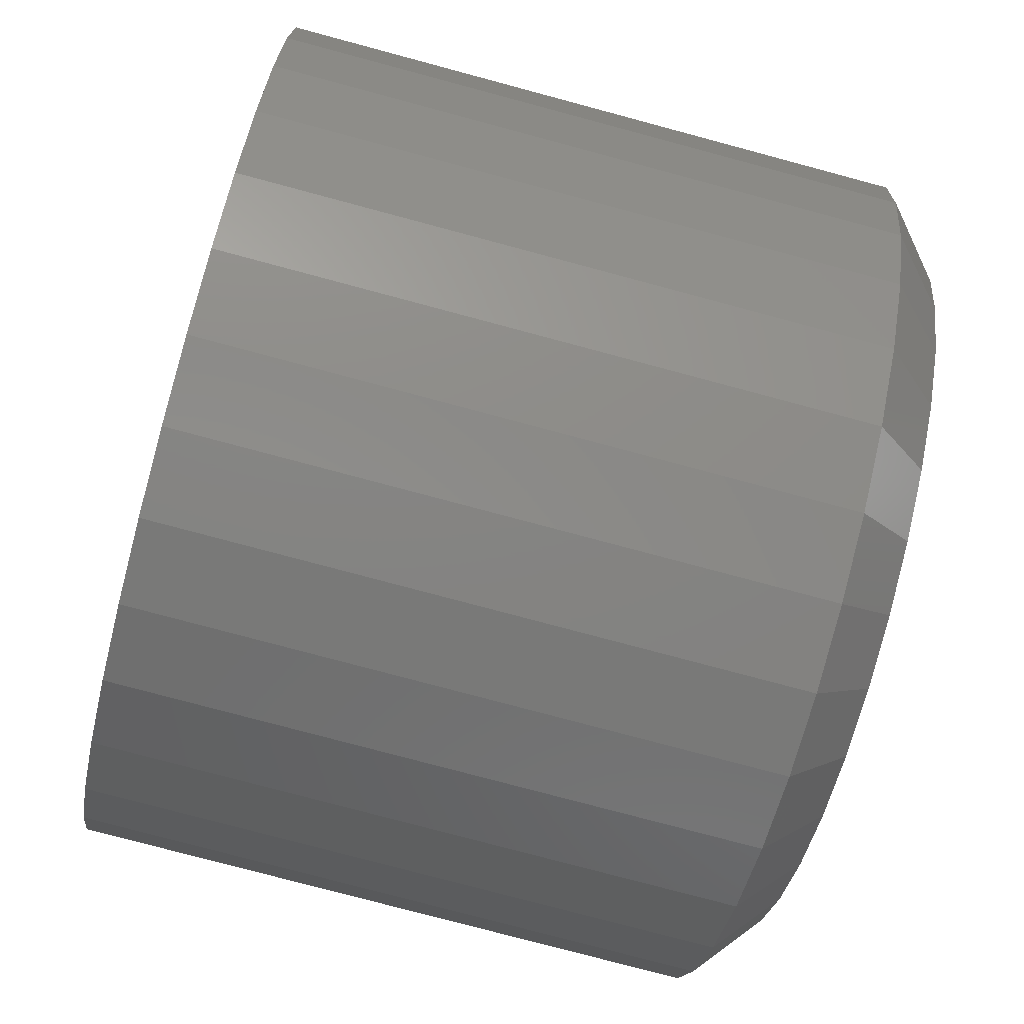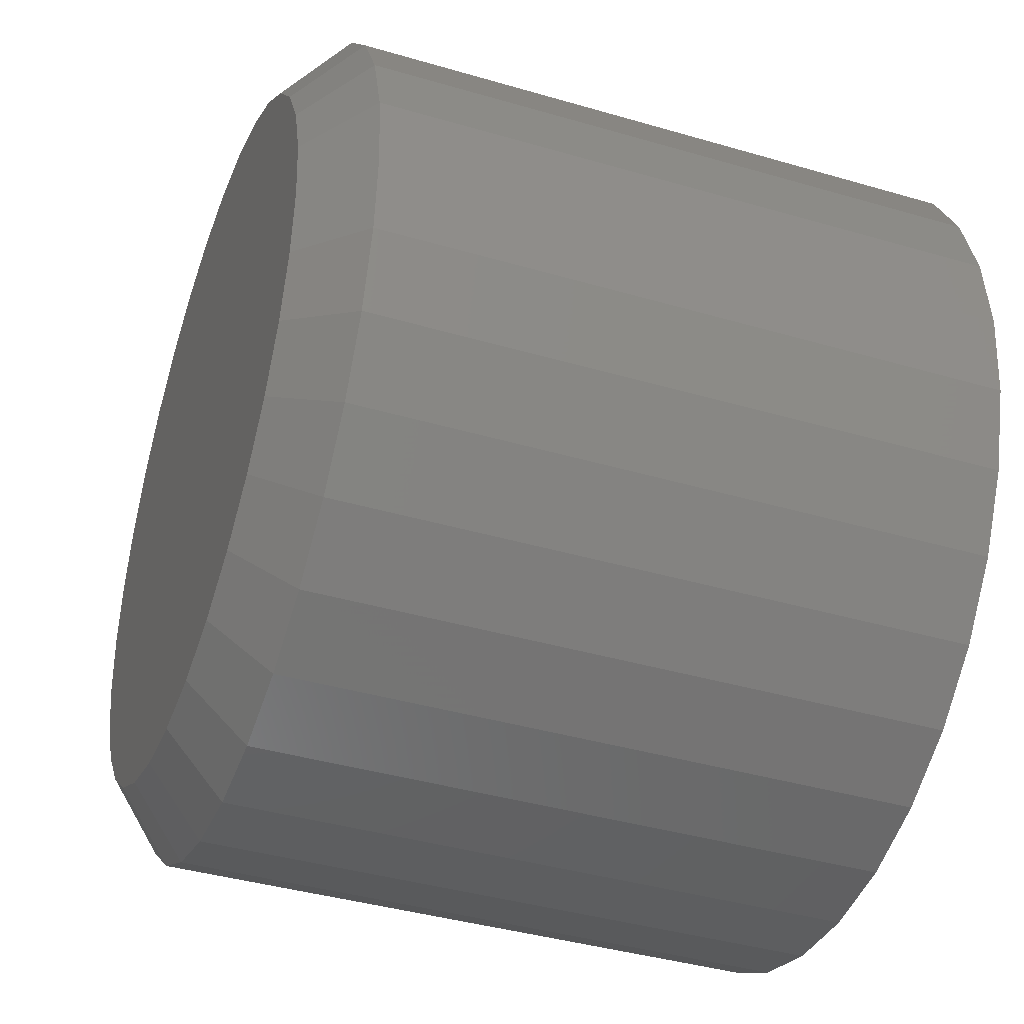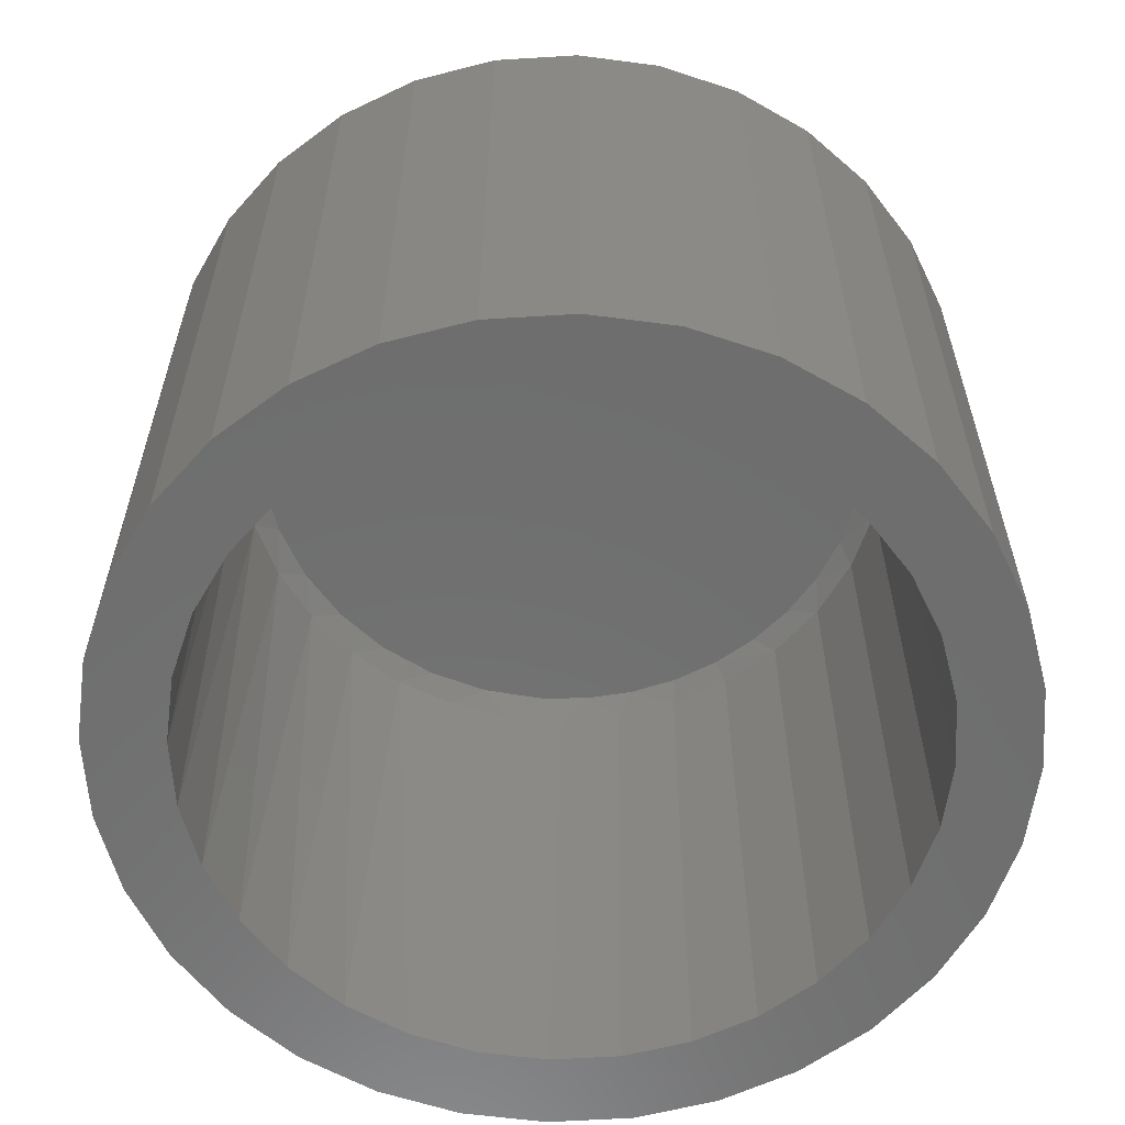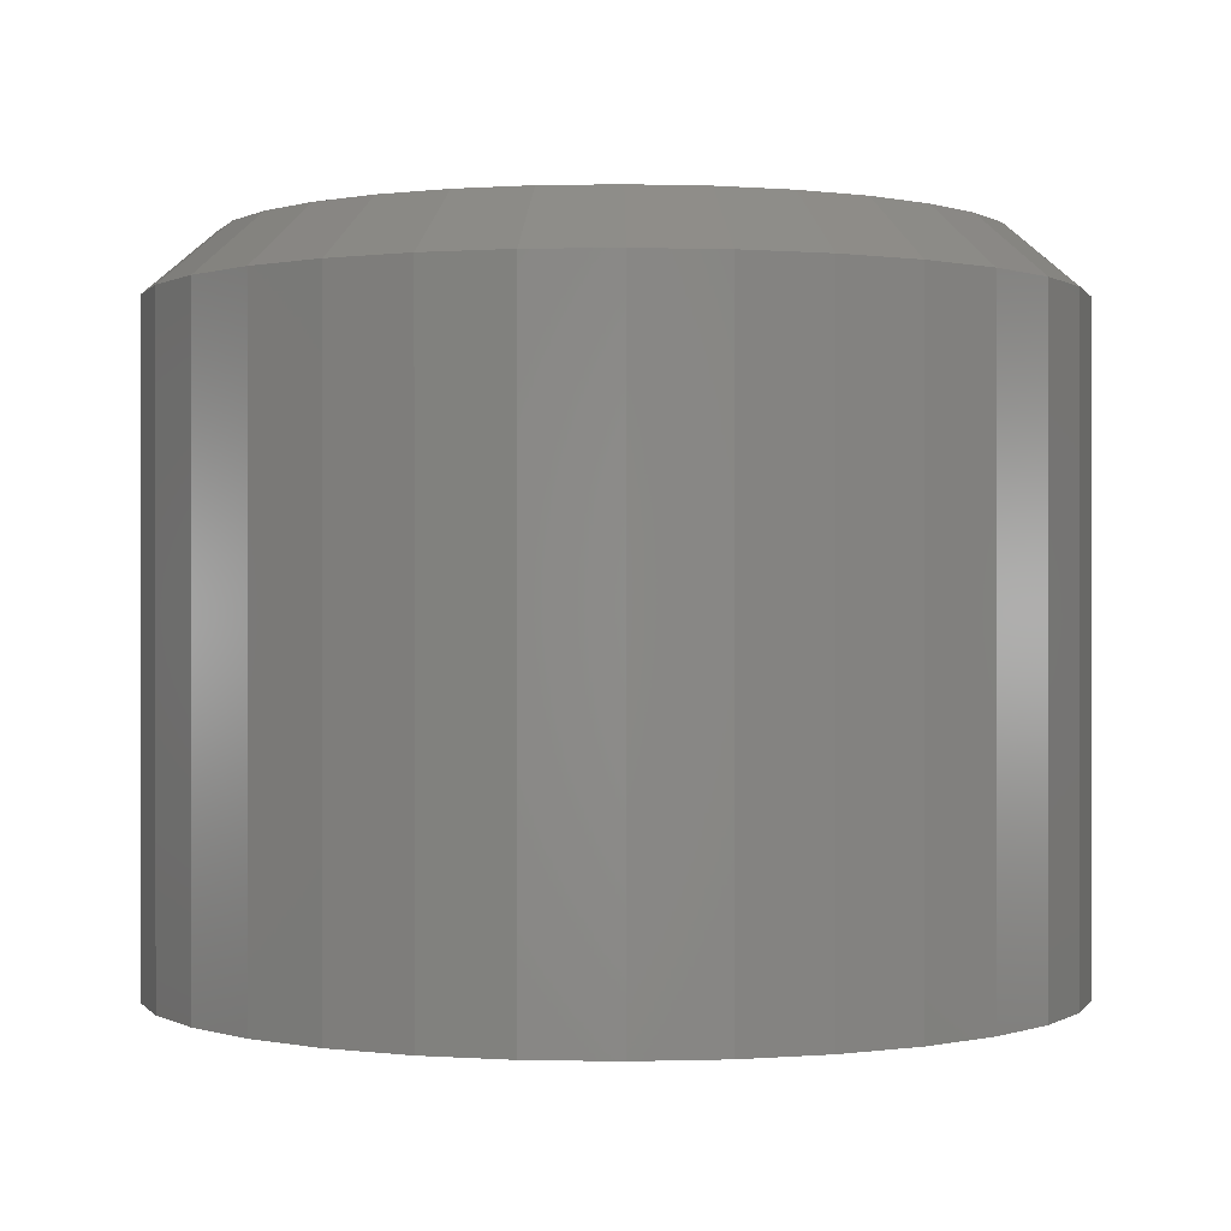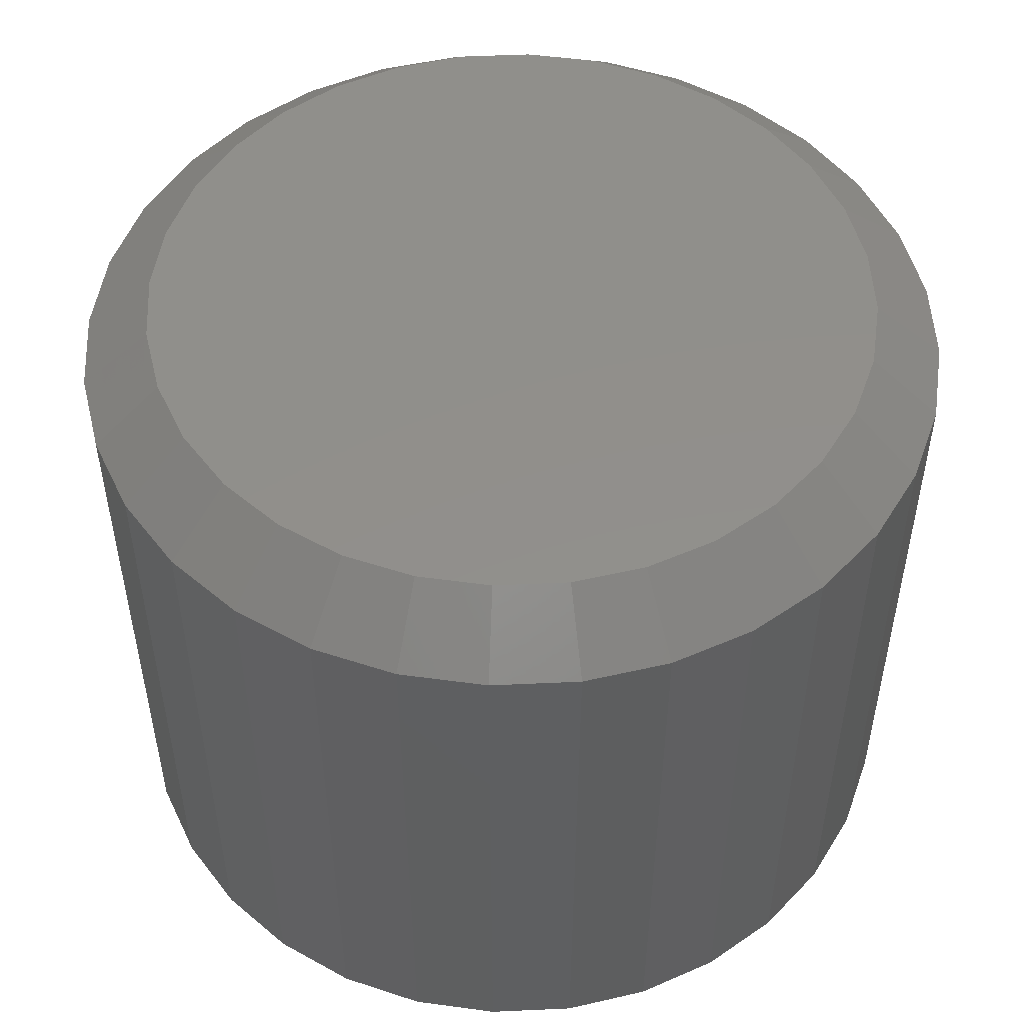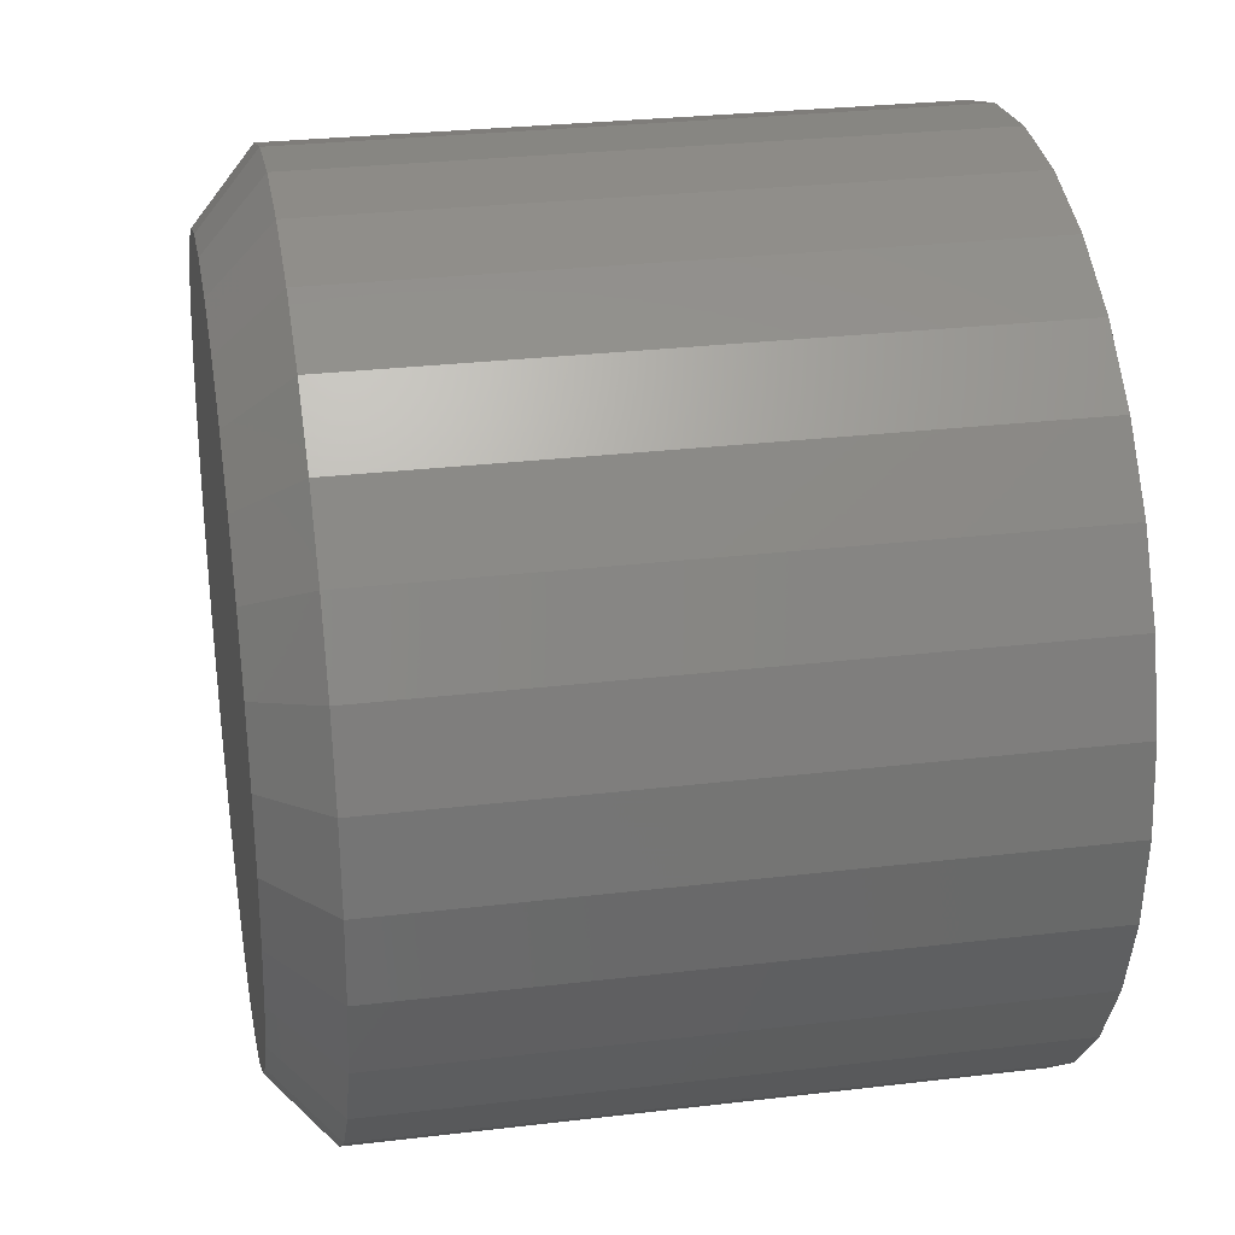
<metadata>
{"format":"stl","ext":"stl","renderer":"f3d","projection":"perspective","resolution":1024,"background":"white","views":[{"elev":-77.7,"azim":75.0,"up":"+Z"},{"elev":-40.0,"azim":-109.9,"up":"+Z"},{"elev":-60.1,"azim":121.7,"up":"+Y"},{"elev":0.1,"azim":88.9,"up":"+Y"},{"elev":51.1,"azim":-132.2,"up":"+Y"},{"elev":28.3,"azim":-100.2,"up":"+Z"}]}
</metadata>
<code>
# stl→obj: 195 verts, 386 faces
v -0.1078 -0.5469 0.2595
v -0.2432 -0.5469 0.2428
v -0.1564 -0.5469 0.2336
v 0.1905 -0.5469 0.2855
v 0.05448 -0.5469 0.2755
v 0.1072 -0.5469 0.2595
v -0.1911 -0.5469 0.2855
v -0.05513 -0.5469 0.2755
v -0.0003289 -0.5469 0.2809
v -0.1318 -0.5469 0.3173
v 0.1311 -0.5469 0.3173
v 0.06667 -0.5469 0.3368
v -0.0003289 -0.5469 0.3434
v -0.06733 -0.5469 0.3368
v -0.0003289 -0.5469 -0.2809
v -0.05513 -0.5469 -0.2755
v -0.1911 -0.5469 -0.2855
v -0.1318 -0.5469 -0.3173
v -0.06733 -0.5469 -0.3368
v -0.0003289 -0.5469 -0.3434
v 0.06667 -0.5469 -0.3368
v 0.1311 -0.5469 -0.3173
v 0.1905 -0.5469 -0.2855
v 0.05448 -0.5469 -0.2755
v -0.199 -0.5469 0.1986
v -0.2859 -0.5469 0.1908
v -0.2339 -0.5469 0.1561
v -0.3176 -0.5469 0.1314
v -0.2599 -0.5469 0.1075
v -0.2759 -0.5469 0.0548
v -0.3372 -0.5469 0.067
v -0.2812 -0.5469 1.553e-16
v -0.3438 -0.5469 1.946e-16
v -0.2759 -0.5469 -0.0548
v -0.3372 -0.5469 -0.067
v -0.2599 -0.5469 -0.1075
v -0.3176 -0.5469 -0.1314
v -0.2339 -0.5469 -0.1561
v -0.2859 -0.5469 -0.1908
v -0.199 -0.5469 -0.1986
v -0.1564 -0.5469 -0.2336
v -0.2432 -0.5469 -0.2428
v -0.1078 -0.5469 -0.2595
v 0.2425 -0.5469 0.2428
v 0.1557 -0.5469 0.2336
v 0.2852 -0.5469 0.1908
v 0.1983 -0.5469 0.1986
v 0.317 -0.5469 0.1314
v 0.2332 -0.5469 0.1561
v 0.2592 -0.5469 0.1075
v 0.3365 -0.5469 0.067
v 0.2752 -0.5469 0.0548
v 0.3431 -0.5469 -4.206e-17
v 0.2806 -0.5469 -3.823e-17
v 0.3365 -0.5469 -0.067
v 0.2752 -0.5469 -0.0548
v 0.317 -0.5469 -0.1314
v 0.2592 -0.5469 -0.1075
v 0.2852 -0.5469 -0.1908
v 0.2332 -0.5469 -0.1561
v 0.1983 -0.5469 -0.1986
v 0.2425 -0.5469 -0.2428
v 0.1557 -0.5469 -0.2336
v 0.1072 -0.5469 -0.2595
v -0.0003289 -0.07562 -0.2809
v 0.05448 -0.07562 -0.2755
v 0.1072 -0.07562 -0.2595
v 0.1557 -0.07562 -0.2336
v 0.1983 -0.07562 -0.1986
v 0.2332 -0.07562 -0.1561
v 0.2592 -0.07562 -0.1075
v 0.2752 -0.07562 -0.0548
v 0.2806 -0.07562 -1.438e-14
v -0.05513 -0.07562 -0.2755
v -0.1078 -0.07562 -0.2595
v -0.1564 -0.07562 -0.2336
v -0.199 -0.07562 -0.1986
v -0.2339 -0.07562 -0.1561
v -0.2599 -0.07562 -0.1075
v -0.2759 -0.07562 -0.0548
v -0.2812 -0.07562 7.781e-13
v -0.2623 -0.07562 0.1015
v -0.2392 -0.07562 0.1479
v -0.2079 -0.07562 0.1893
v -0.1696 -0.07562 0.2242
v -0.1255 -0.07562 0.2515
v -0.07721 -0.07562 0.2702
v -0.02625 -0.07562 0.2797
v 0.02559 -0.07562 0.2797
v 0.07655 -0.07562 0.2702
v 0.1249 -0.07562 0.2515
v 0.169 -0.07562 0.2242
v 0.2073 -0.07562 0.1893
v 0.2385 -0.07562 0.1479
v 0.2616 -0.07562 0.1015
v -0.2765 -0.07562 0.05162
v 0.2758 -0.07562 0.05162
v -0.04447 -0.0625 0.262
v 0.05712 -0.0625 0.2593
v 0.006479 -0.0625 0.2655
v -0.09389 -0.0625 0.2486
v 0.1056 -0.0625 0.2436
v -0.09389 -0.0625 -0.2486
v -0.04447 -0.0625 -0.262
v 0.05712 -0.0625 -0.2593
v 0.006479 -0.0625 -0.2655
v 0.1502 -0.0625 0.2188
v -0.14 -0.0625 0.226
v 0.1894 -0.0625 0.186
v -0.1809 -0.0625 0.1948
v 0.2215 -0.0625 0.1462
v -0.2152 -0.0625 0.1561
v 0.2455 -0.0625 0.1007
v -0.237 -0.0625 0.1206
v -0.2529 -0.0625 0.08208
v 0.2603 -0.0625 0.05141
v -0.2627 -0.0625 0.04155
v 0.2653 -0.0625 -1.137e-14
v -0.2659 -0.0625 1.961e-07
v 0.2603 -0.0625 -0.05141
v -0.2627 -0.0625 -0.04155
v 0.2455 -0.0625 -0.1007
v -0.2529 -0.0625 -0.08208
v 0.2215 -0.0625 -0.1462
v -0.237 -0.0625 -0.1206
v -0.2152 -0.0625 -0.1561
v 0.1894 -0.0625 -0.186
v -0.1809 -0.0625 -0.1948
v 0.1502 -0.0625 -0.2188
v -0.14 -0.0625 -0.226
v 0.1056 -0.0625 -0.2436
v -0.0003288 1.906e-17 0.2887
v 0.056 2.219e-17 0.2832
v -0.05666 1.594e-17 0.2832
v -0.0003289 1.906e-17 -0.2887
v -0.05666 1.594e-17 -0.2832
v 0.056 2.219e-17 -0.2832
v -0.1108 1.293e-17 -0.2668
v 0.1102 2.52e-17 -0.2668
v -0.1607 1.016e-17 -0.2401
v 0.1601 2.797e-17 -0.2401
v -0.2045 7.73e-18 -0.2042
v 0.2038 3.04e-17 -0.2042
v -0.2404 5.737e-18 -0.1604
v 0.2397 3.239e-17 -0.1604
v -0.2671 4.256e-18 -0.1105
v 0.2664 3.387e-17 -0.1105
v -0.2835 3.344e-18 -0.05633
v 0.2829 3.478e-17 -0.05633
v -0.2891 3.036e-18 2.132e-07
v 0.2884 3.509e-17 -2.082e-16
v -0.2835 3.344e-18 0.05633
v 0.2829 3.478e-17 0.05633
v -0.2671 4.256e-18 0.1105
v 0.2664 3.387e-17 0.1105
v -0.2404 5.737e-18 0.1604
v 0.2397 3.239e-17 0.1604
v -0.2045 7.73e-18 0.2042
v 0.2038 3.04e-17 0.2042
v -0.1607 1.016e-17 0.2401
v 0.1601 2.797e-17 0.2401
v -0.1108 1.293e-17 0.2668
v 0.1102 2.52e-17 0.2668
v 0.3431 -0.04688 -4.312e-16
v 0.3365 -0.04688 -0.067
v 0.317 -0.04688 -0.1314
v 0.2852 -0.04688 -0.1908
v 0.2425 -0.04688 -0.2428
v 0.1905 -0.04688 -0.2855
v 0.1311 -0.04688 -0.3173
v 0.06667 -0.04688 -0.3368
v -0.0003289 -0.04688 -0.3434
v -0.06733 -0.04688 -0.3368
v -0.1318 -0.04688 -0.3173
v -0.1911 -0.04688 -0.2855
v -0.2432 -0.04688 -0.2428
v -0.2859 -0.04688 -0.1908
v -0.3176 -0.04688 -0.1314
v -0.3372 -0.04688 -0.067
v -0.3438 -0.04688 1.946e-16
v -0.3372 -0.04688 0.067
v -0.3176 -0.04688 0.1314
v -0.2859 -0.04688 0.1908
v -0.2432 -0.04688 0.2428
v -0.1911 -0.04688 0.2855
v -0.1318 -0.04688 0.3173
v -0.06733 -0.04688 0.3368
v -0.0003289 -0.04688 0.3434
v 0.06667 -0.04688 0.3368
v 0.1311 -0.04688 0.3173
v 0.1905 -0.04688 0.2855
v 0.2425 -0.04688 0.2428
v 0.2852 -0.04688 0.1908
v 0.317 -0.04688 0.1314
v 0.3365 -0.04688 0.067
f 1 2 3
f 4 5 6
f 7 2 1
f 7 1 8
f 7 8 9
f 7 9 10
f 9 5 4
f 9 4 11
f 9 11 12
f 9 12 13
f 9 13 14
f 9 14 10
f 15 16 17
f 15 17 18
f 15 18 19
f 15 19 20
f 15 20 21
f 15 21 22
f 15 22 23
f 15 23 24
f 3 2 25
f 25 2 26
f 25 26 27
f 27 26 28
f 27 28 29
f 29 28 30
f 30 28 31
f 30 31 32
f 32 31 33
f 32 33 34
f 34 33 35
f 34 35 36
f 36 35 37
f 36 37 38
f 38 37 39
f 38 39 40
f 40 39 41
f 41 39 42
f 41 42 43
f 43 42 17
f 43 17 16
f 4 6 44
f 44 6 45
f 44 45 46
f 46 45 47
f 46 47 48
f 48 47 49
f 48 49 50
f 48 50 51
f 51 50 52
f 51 52 53
f 53 52 54
f 53 54 55
f 55 54 56
f 55 56 57
f 57 56 58
f 57 58 59
f 59 58 60
f 59 60 61
f 59 61 62
f 62 61 63
f 62 63 23
f 23 63 64
f 23 64 24
f 65 24 66
f 66 24 64
f 66 64 67
f 67 64 63
f 67 63 68
f 68 63 61
f 68 61 69
f 69 61 60
f 69 60 70
f 70 60 58
f 70 58 71
f 71 58 56
f 71 56 72
f 72 56 54
f 72 54 73
f 24 65 15
f 15 65 74
f 15 74 16
f 16 74 75
f 16 75 43
f 43 75 76
f 43 76 41
f 41 76 77
f 41 77 40
f 40 77 78
f 40 78 38
f 38 78 79
f 38 79 36
f 36 79 80
f 36 80 34
f 34 80 81
f 34 81 32
f 82 29 30
f 29 82 83
f 83 27 29
f 27 83 84
f 84 25 27
f 25 84 85
f 85 3 25
f 3 85 86
f 86 1 3
f 1 86 87
f 87 8 1
f 8 87 88
f 88 9 8
f 9 88 89
f 89 5 9
f 90 5 89
f 6 5 90
f 91 6 90
f 45 6 91
f 92 45 91
f 47 45 92
f 93 47 92
f 49 47 93
f 94 49 93
f 50 49 94
f 95 50 94
f 52 50 95
f 82 30 96
f 96 30 32
f 96 32 81
f 95 97 52
f 52 97 73
f 52 73 54
f 98 99 100
f 99 98 101
f 99 101 102
f 103 104 105
f 105 104 106
f 102 101 107
f 107 101 108
f 107 108 109
f 109 108 110
f 109 110 111
f 111 110 112
f 111 112 113
f 113 112 114
f 113 114 115
f 113 115 116
f 116 115 117
f 116 117 118
f 118 117 119
f 118 119 120
f 120 119 121
f 120 121 122
f 122 121 123
f 122 123 124
f 124 123 125
f 124 125 126
f 124 126 127
f 127 126 128
f 127 128 129
f 129 128 130
f 129 130 131
f 131 130 103
f 131 103 105
f 119 117 81
f 117 96 81
f 94 93 111
f 113 94 111
f 92 91 107
f 109 92 107
f 109 93 92
f 111 93 109
f 91 90 102
f 107 91 102
f 89 88 100
f 99 89 100
f 99 90 89
f 102 90 99
f 88 87 98
f 100 88 98
f 86 85 108
f 101 86 108
f 101 87 86
f 98 87 101
f 85 84 110
f 108 85 110
f 83 82 114
f 112 83 114
f 112 84 83
f 110 84 112
f 115 96 117
f 115 82 96
f 114 82 115
f 94 113 95
f 95 113 116
f 95 116 97
f 97 116 118
f 97 118 73
f 80 79 123
f 78 77 126
f 125 78 126
f 125 79 78
f 123 79 125
f 130 128 76
f 128 77 76
f 126 77 128
f 75 74 103
f 130 75 103
f 130 76 75
f 106 104 65
f 104 74 65
f 103 74 104
f 66 67 105
f 106 66 105
f 106 65 66
f 71 124 70
f 70 124 127
f 70 127 69
f 124 71 122
f 122 71 72
f 122 72 120
f 120 72 73
f 120 73 118
f 123 121 80
f 80 121 119
f 80 119 81
f 105 67 131
f 131 67 68
f 131 68 129
f 129 68 69
f 129 69 127
f 132 133 134
f 135 136 137
f 137 136 138
f 137 138 139
f 139 138 140
f 139 140 141
f 141 140 142
f 141 142 143
f 143 142 144
f 143 144 145
f 145 144 146
f 145 146 147
f 147 146 148
f 147 148 149
f 149 148 150
f 149 150 151
f 151 150 152
f 151 152 153
f 153 152 154
f 153 154 155
f 155 154 156
f 155 156 157
f 157 156 158
f 157 158 159
f 159 158 160
f 159 160 161
f 161 160 162
f 161 162 163
f 163 162 134
f 163 134 133
f 164 53 165
f 165 53 55
f 165 55 166
f 166 55 57
f 166 57 167
f 167 57 59
f 167 59 168
f 168 59 62
f 168 62 169
f 169 62 23
f 169 23 170
f 170 23 22
f 170 22 171
f 171 22 21
f 171 21 172
f 172 21 20
f 172 20 173
f 173 20 19
f 173 19 174
f 174 19 18
f 174 18 175
f 175 18 17
f 175 17 176
f 176 17 42
f 176 42 177
f 177 42 39
f 177 39 178
f 178 39 37
f 178 37 179
f 179 37 35
f 179 35 180
f 180 35 33
f 180 33 181
f 181 33 31
f 181 31 182
f 182 31 28
f 182 28 183
f 183 28 26
f 183 26 184
f 184 26 2
f 184 2 185
f 185 2 7
f 185 7 186
f 186 7 10
f 186 10 187
f 187 10 14
f 187 14 188
f 188 14 13
f 188 13 189
f 189 13 12
f 189 12 190
f 190 12 11
f 190 11 191
f 191 11 4
f 191 4 192
f 192 4 44
f 192 44 193
f 193 44 46
f 193 46 194
f 194 46 48
f 194 48 195
f 195 48 51
f 195 51 164
f 164 51 53
f 137 170 171
f 142 176 144
f 144 176 177
f 144 177 146
f 146 177 178
f 146 178 148
f 148 178 179
f 148 179 150
f 150 179 180
f 168 143 167
f 167 143 145
f 167 145 166
f 166 145 147
f 166 147 165
f 165 147 149
f 165 149 164
f 164 149 151
f 176 142 175
f 175 142 140
f 175 140 174
f 174 140 138
f 174 138 173
f 137 171 135
f 135 171 172
f 135 172 136
f 136 172 173
f 136 173 138
f 143 168 141
f 141 168 169
f 141 169 139
f 139 169 170
f 139 170 137
f 134 186 187
f 159 192 157
f 157 192 193
f 157 193 155
f 155 193 194
f 155 194 153
f 153 194 195
f 153 195 151
f 151 195 164
f 184 158 183
f 183 158 156
f 183 156 182
f 182 156 154
f 182 154 181
f 181 154 152
f 181 152 180
f 180 152 150
f 192 159 191
f 191 159 161
f 191 161 190
f 190 161 163
f 190 163 189
f 134 187 132
f 132 187 188
f 132 188 133
f 133 188 189
f 133 189 163
f 158 184 160
f 160 184 185
f 160 185 162
f 162 185 186
f 162 186 134

</code>
